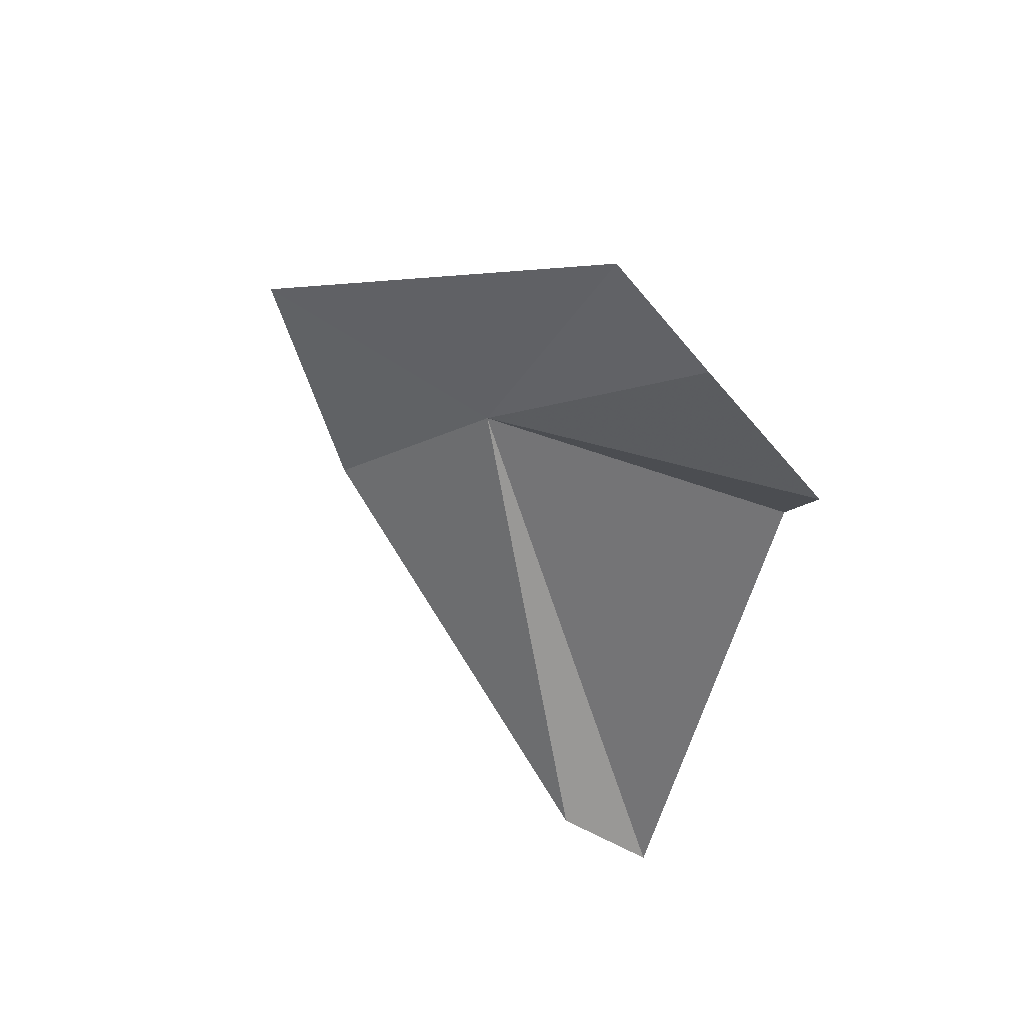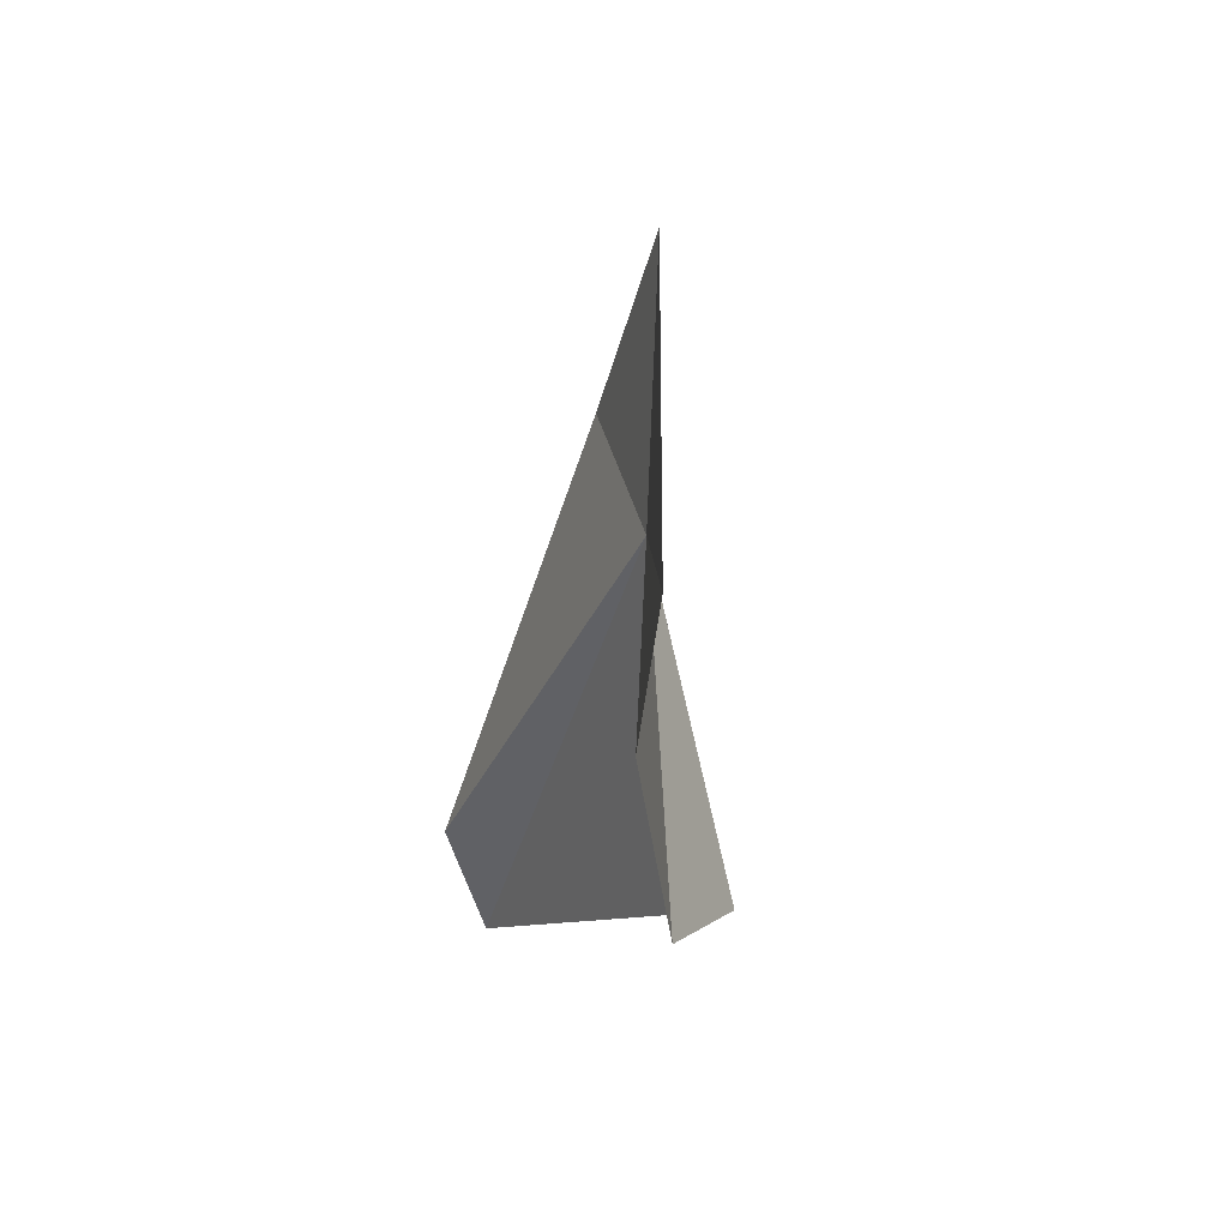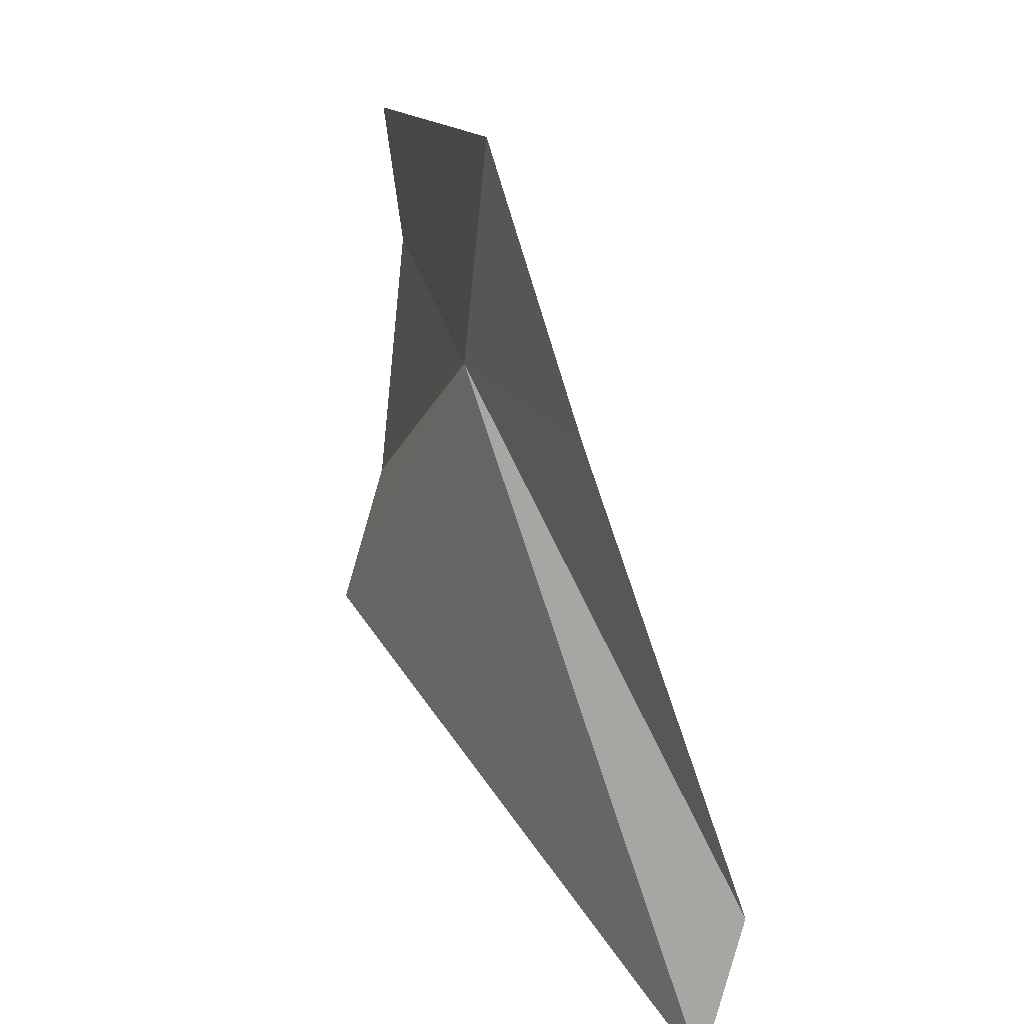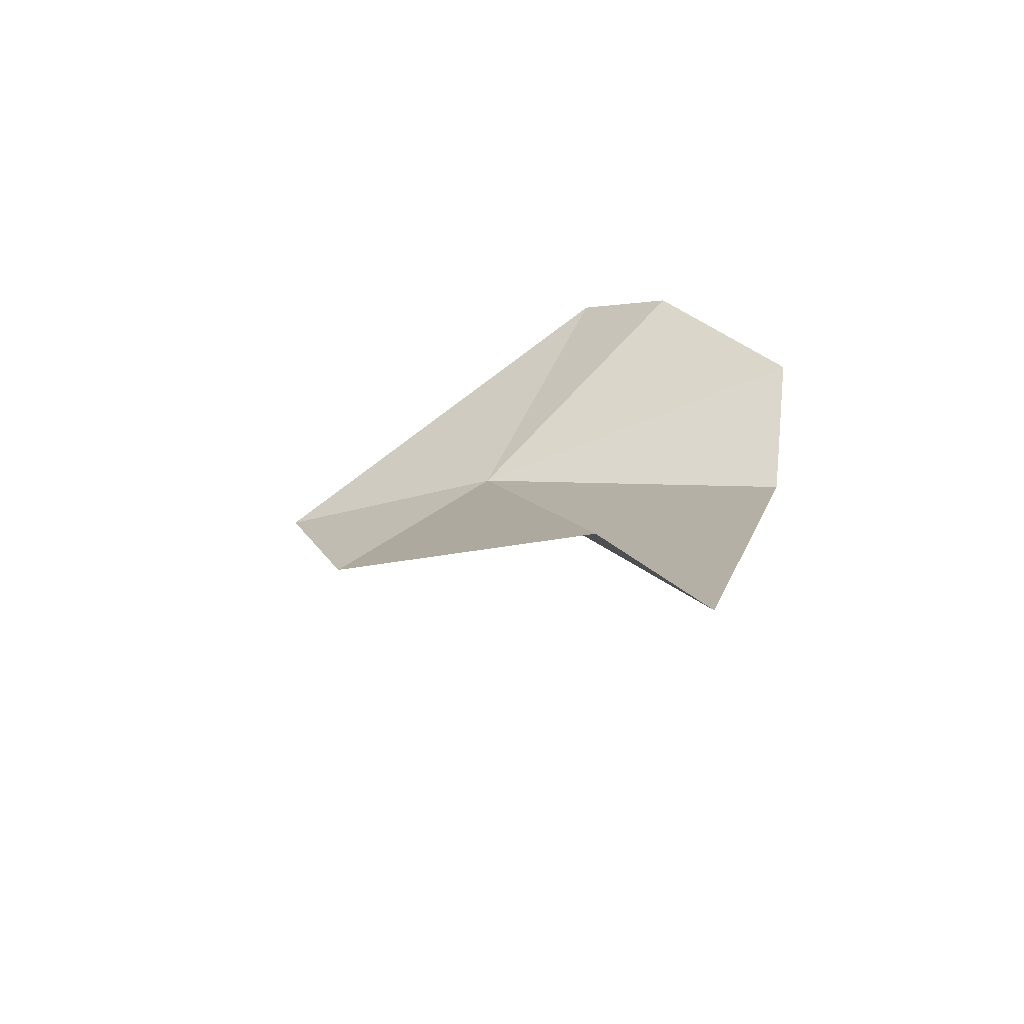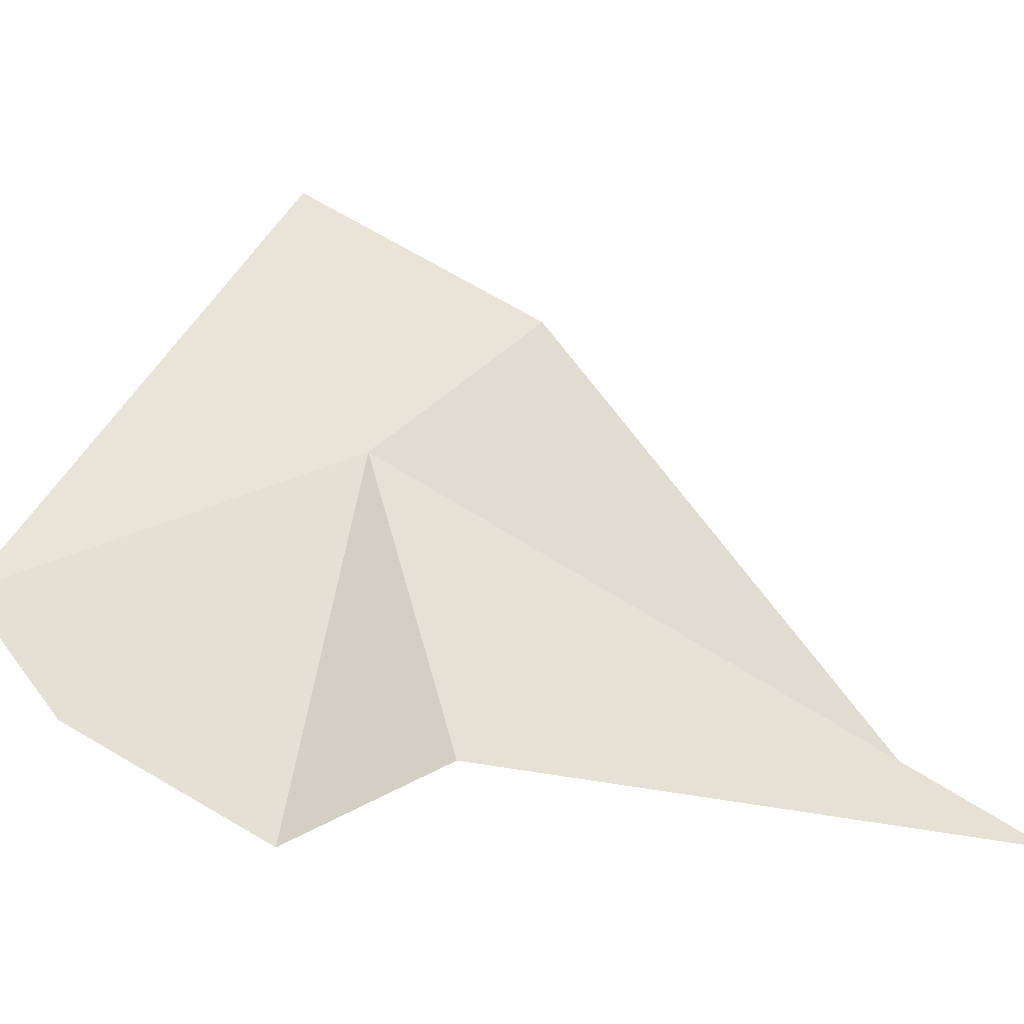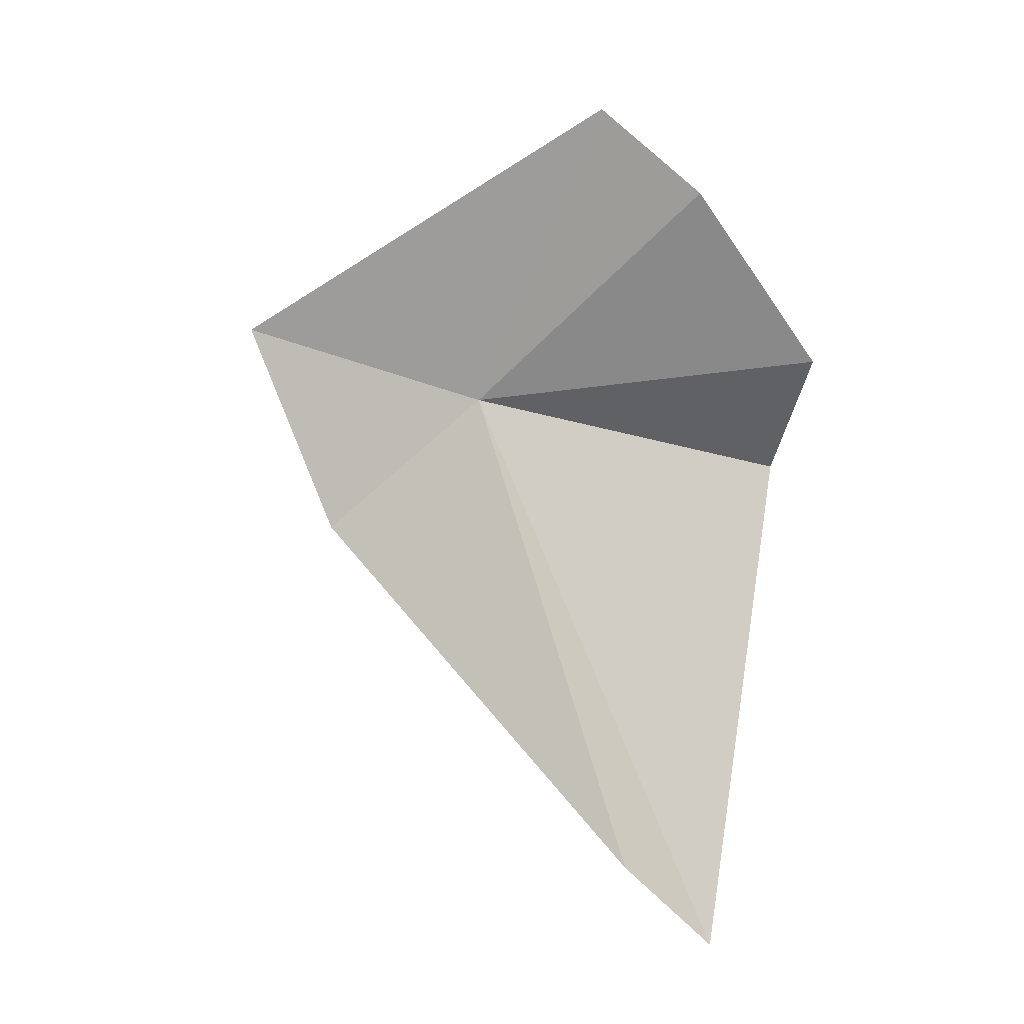
<metadata>
{"format":"obj","ext":"obj","renderer":"f3d","projection":"perspective","resolution":1024,"background":"white","views":[{"elev":58.0,"azim":124.7,"up":"+Y"},{"elev":76.6,"azim":-170.7,"up":"+Y"},{"elev":69.8,"azim":-9.0,"up":"+Z"},{"elev":-53.2,"azim":121.9,"up":"+Y"},{"elev":-21.5,"azim":-88.0,"up":"+Z"},{"elev":18.9,"azim":109.8,"up":"+Y"}]}
</metadata>
<code>
v 74.58 39.93 73.1
v 67.16 35.13 55.59
v 81.42 7.74 55.08
v 70.1 43.15 52.6
v 73.05 53.69 59.38
v 84.47 13.92 59.87
v 78.69 31.63 81.82
v 72.95 58.4 65.66
v 76.4 43.71 88.19
f 1 3 2
f 1 4 5
f 1 2 4
f 1 6 3
f 1 7 6
f 1 5 8
f 1 9 7
f 1 8 9

</code>
